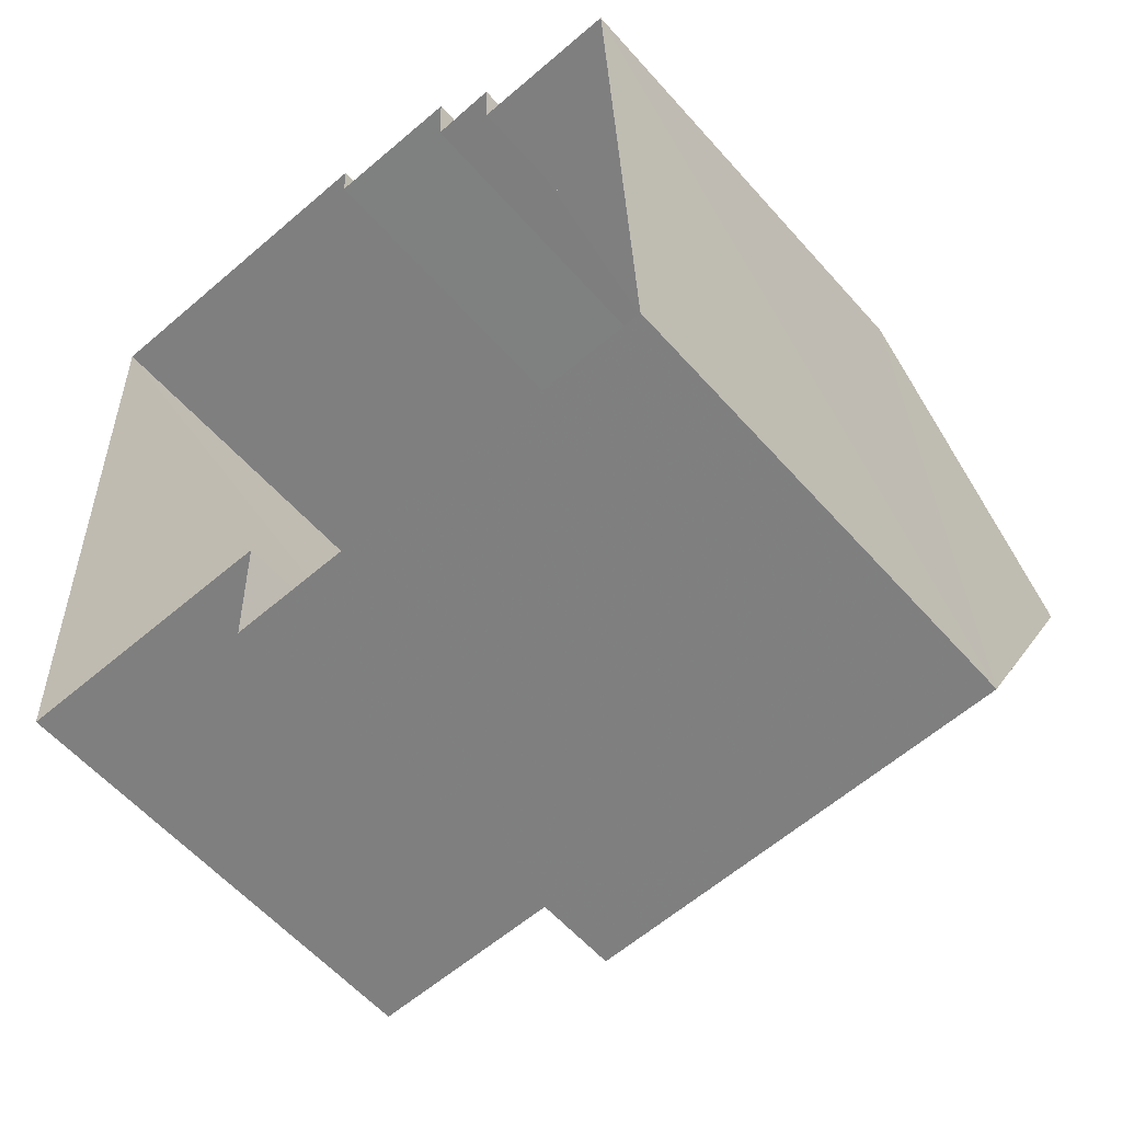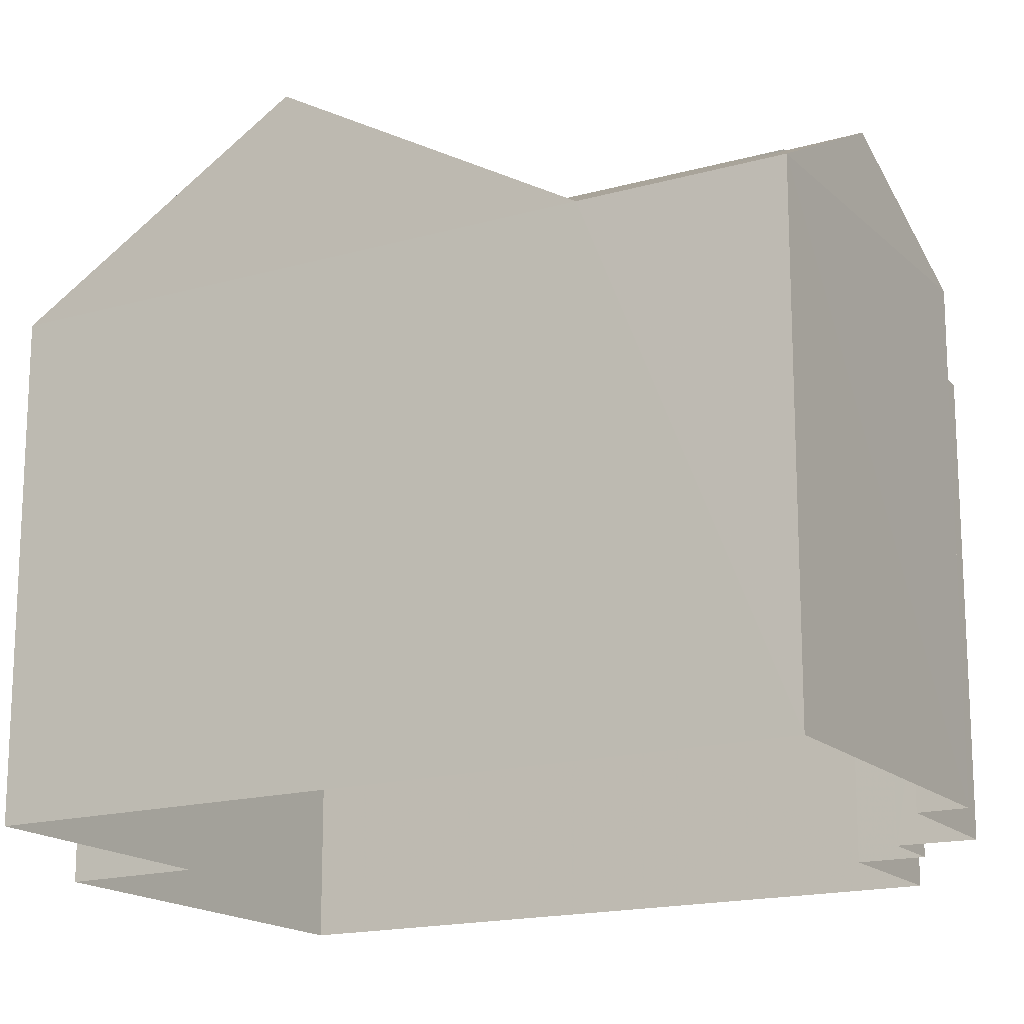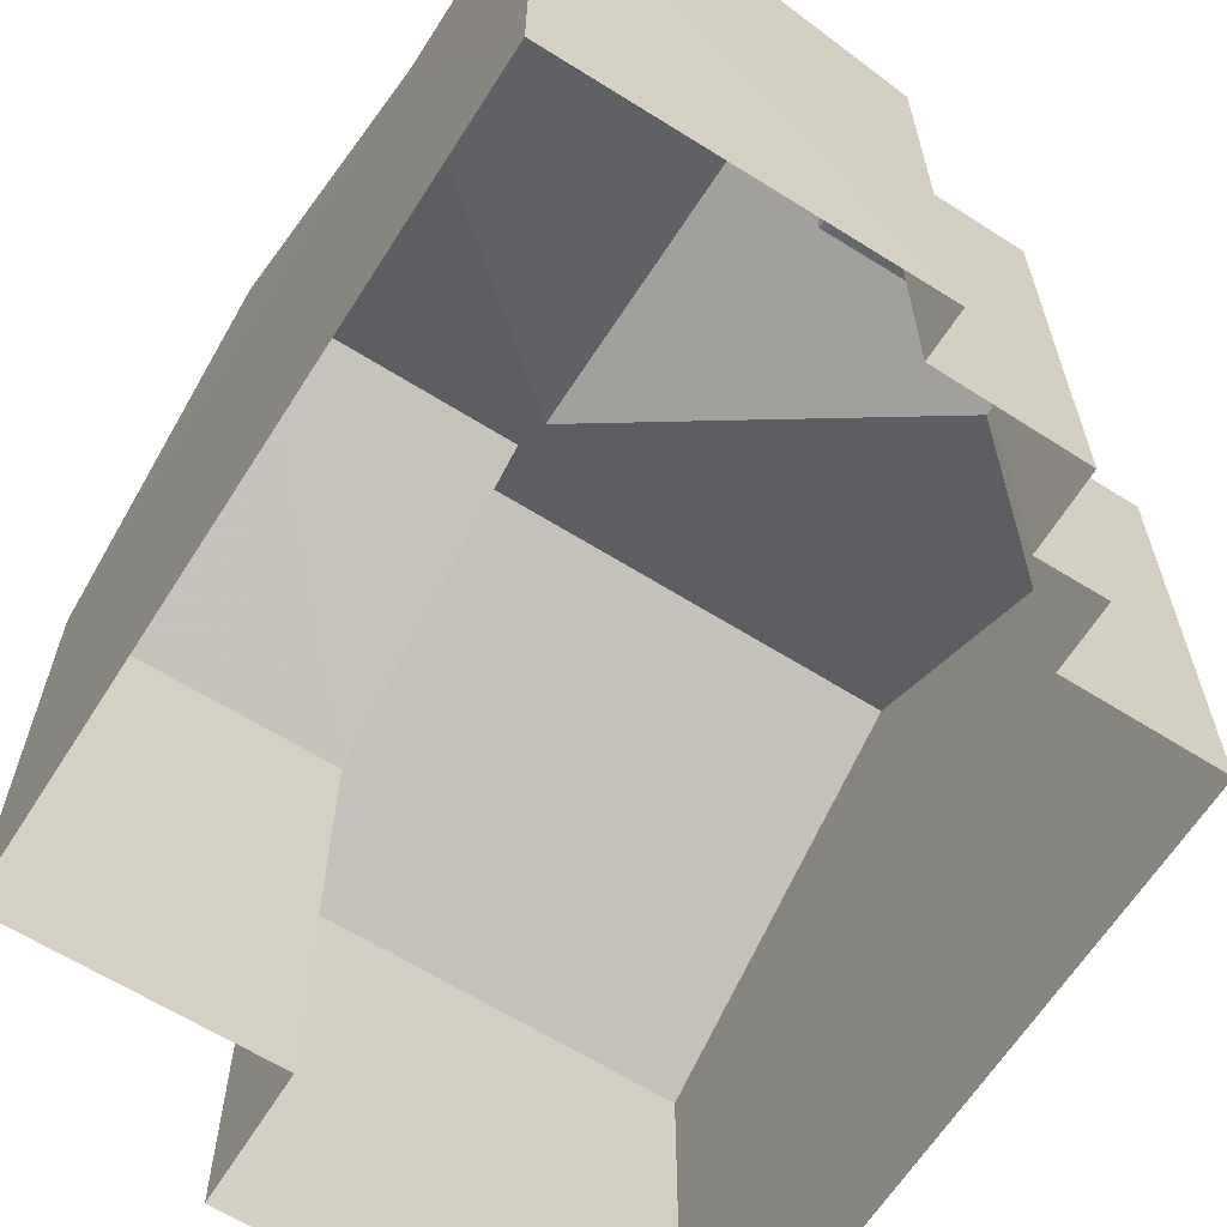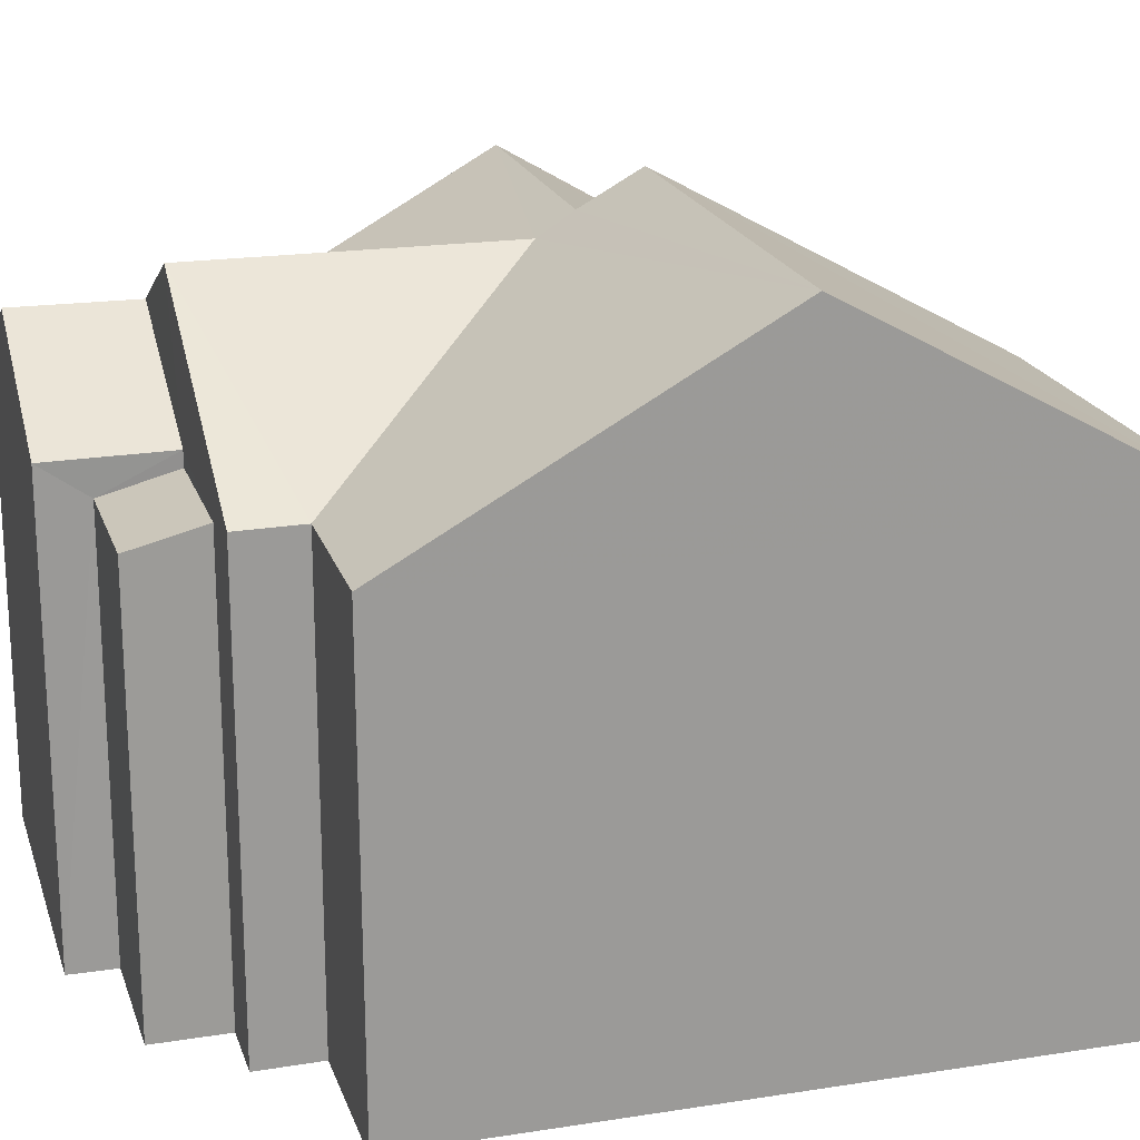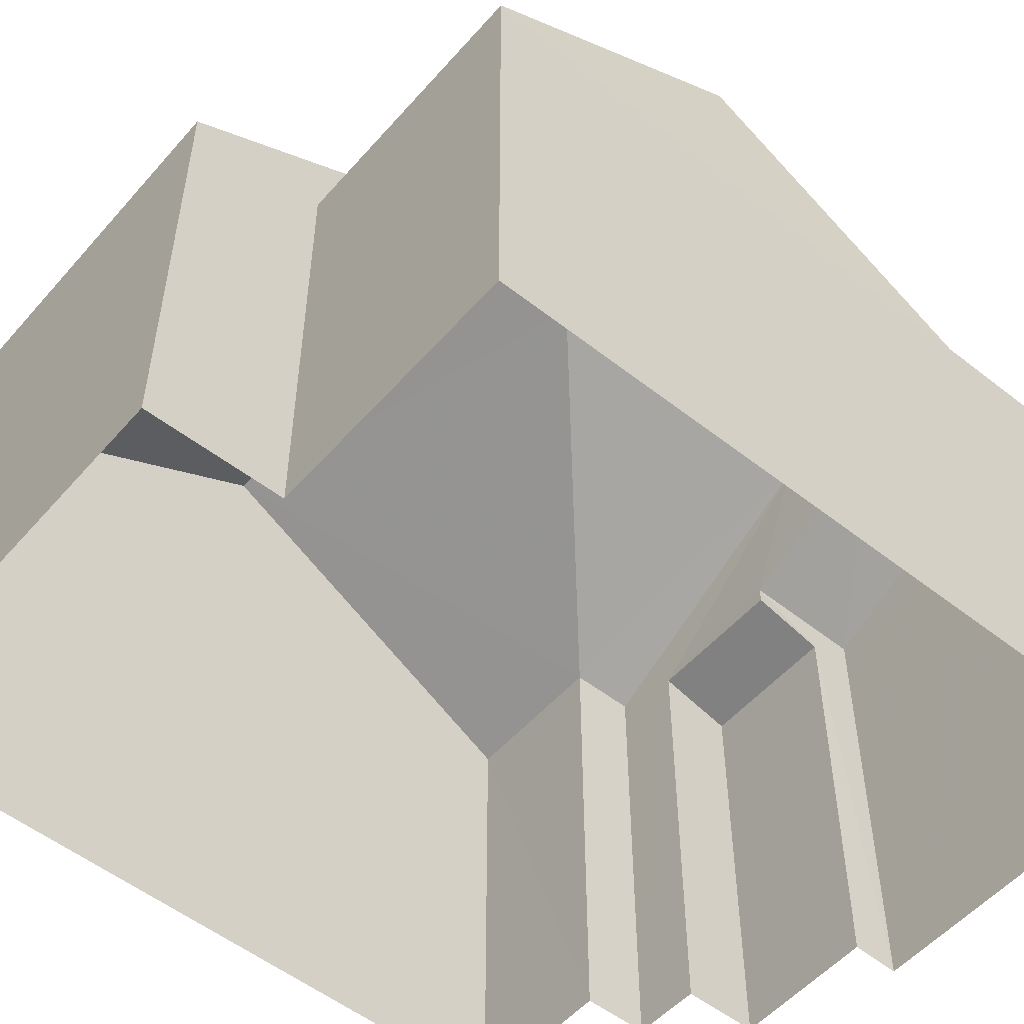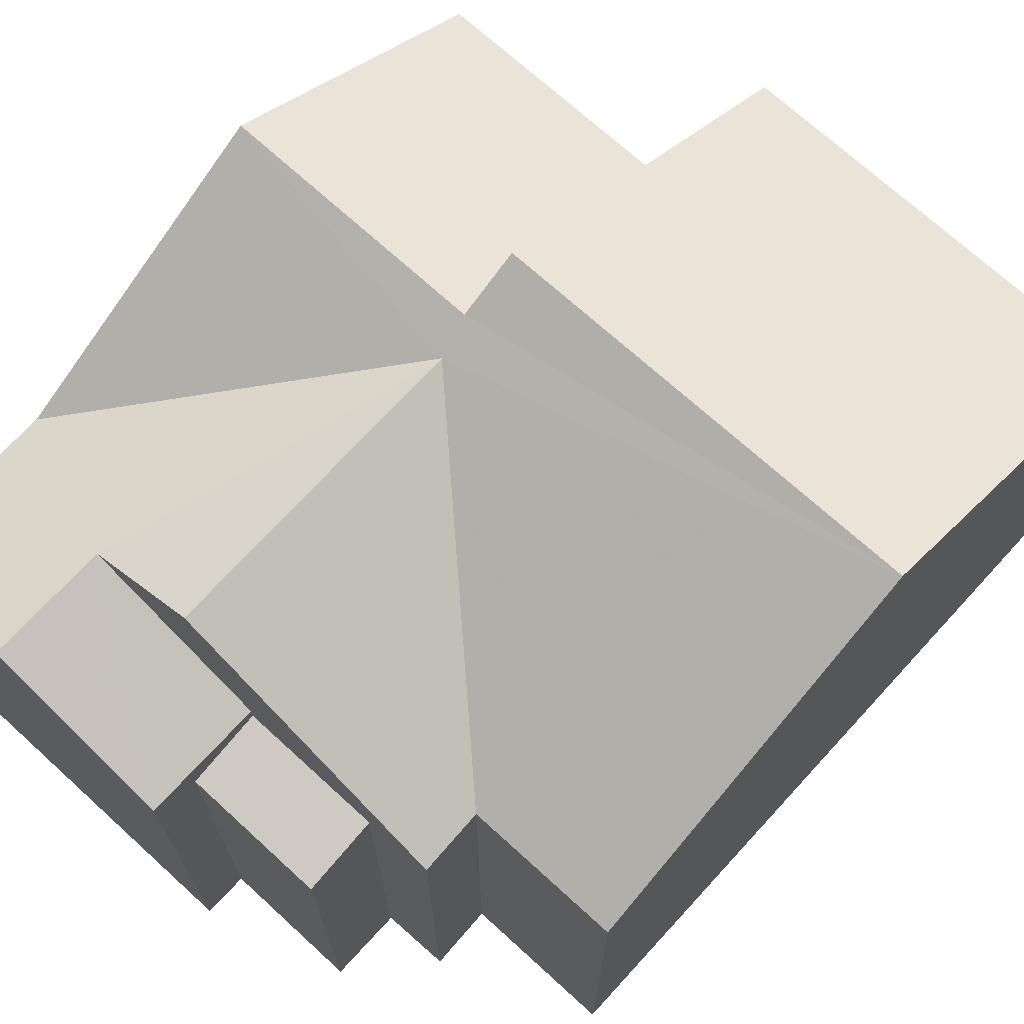
<metadata>
{"format":"obj","ext":"obj","renderer":"f3d","projection":"perspective","resolution":1024,"background":"white","views":[{"elev":-58.2,"azim":-139.0,"up":"+Y"},{"elev":-16.9,"azim":117.6,"up":"+Z"},{"elev":-63.9,"azim":145.3,"up":"+Z"},{"elev":20.1,"azim":-108.3,"up":"+Z"},{"elev":-53.3,"azim":47.6,"up":"+Z"},{"elev":70.8,"azim":-139.8,"up":"+Z"}]}
</metadata>
<code>
v -3.728e+05 -1.047e+05 26.93
v -3.728e+05 -1.047e+05 26.93
v -3.728e+05 -1.047e+05 26.93
v -3.728e+05 -1.047e+05 26.93
v -3.728e+05 -1.047e+05 26.93
v -3.728e+05 -1.047e+05 26.93
v -3.728e+05 -1.047e+05 26.93
v -3.728e+05 -1.047e+05 26.93
v -3.728e+05 -1.047e+05 26.93
v -3.728e+05 -1.047e+05 26.93
v -3.728e+05 -1.047e+05 26.93
v -3.728e+05 -1.047e+05 26.93
v -3.728e+05 -1.047e+05 33.63
v -3.728e+05 -1.047e+05 34.83
v -3.728e+05 -1.047e+05 33.63
v -3.728e+05 -1.047e+05 35.69
v -3.728e+05 -1.047e+05 34.83
v -3.728e+05 -1.047e+05 35.68
v -3.728e+05 -1.047e+05 35.99
v -3.728e+05 -1.047e+05 33.64
v -3.728e+05 -1.047e+05 33.64
v -3.728e+05 -1.047e+05 35.99
v -3.728e+05 -1.047e+05 36.49
v -3.728e+05 -1.047e+05 33.64
v -3.728e+05 -1.047e+05 33.64
v -3.728e+05 -1.047e+05 36.49
v -3.728e+05 -1.047e+05 33.41
v -3.728e+05 -1.047e+05 33.14
v -3.728e+05 -1.047e+05 33.14
v -3.728e+05 -1.047e+05 33.41
v -3.728e+05 -1.047e+05 33.63
v -3.728e+05 -1.047e+05 33.63
v -3.728e+05 -1.047e+05 33.63
v -3.728e+05 -1.047e+05 33.63
v -3.728e+05 -1.047e+05 33.63
f 1 2 3
f 4 5 6
f 7 6 8
f 2 9 8
f 10 11 3
f 6 5 12
f 6 12 10
f 10 3 2
f 8 6 10
f 8 10 2
f 13 14 15
f 15 14 16
f 13 17 14
f 16 14 18
f 19 20 21
f 19 22 20
f 23 24 25
f 23 26 24
f 27 28 29
f 30 27 29
f 31 14 17
f 31 32 14
f 33 16 18
f 34 33 18
f 33 35 26
f 26 23 22
f 15 16 19
f 16 33 26
f 16 22 19
f 16 26 22
f 35 1 24
f 35 24 26
f 1 3 24
f 5 4 13
f 13 31 17
f 13 4 31
f 9 33 34
f 9 2 33
f 8 29 7
f 8 30 29
f 20 12 21
f 20 10 12
f 28 7 29
f 28 6 7
f 11 10 25
f 25 20 23
f 23 20 22
f 10 20 25
f 24 3 11
f 25 24 11
f 35 2 1
f 35 33 2
f 14 32 18
f 8 9 30
f 32 27 30
f 18 30 34
f 30 9 34
f 18 32 30
f 4 28 31
f 31 28 32
f 4 6 28
f 32 28 27
f 13 15 5
f 5 15 12
f 15 21 12
f 15 19 21

</code>
